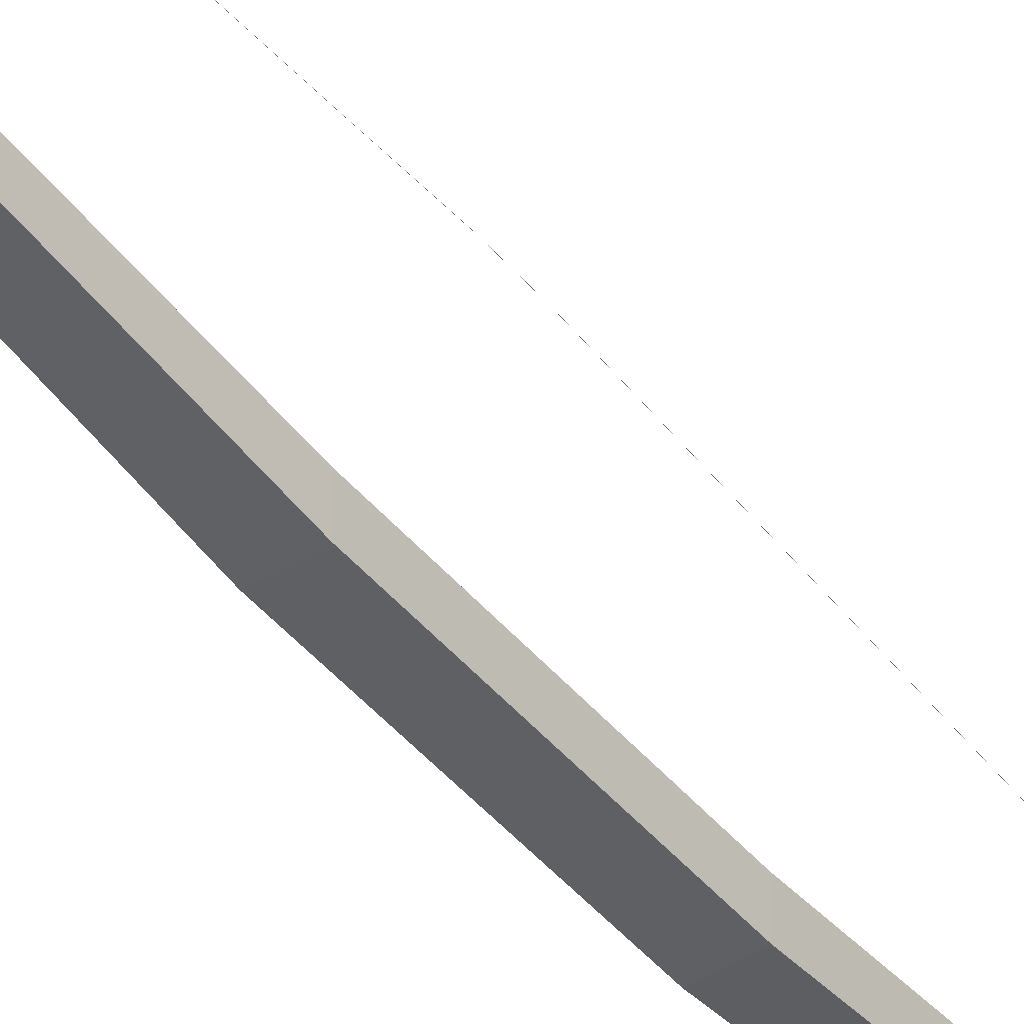
<metadata>
{"format":"obj","ext":"obj","renderer":"f3d","projection":"perspective","resolution":1024,"background":"white","views":[{"elev":-44.4,"azim":-143.3,"up":"+Z"}]}
</metadata>
<code>
v -0.000268 -3.971 1.195
v -0.000268 -3.971 1.195
v 0.000268 -3.971 1.195
v 0.000268 -3.971 1.195
v -0.000268 -3.564 1.243
v -0.000268 -3.054 1.292
v -0.000268 -2.545 1.327
v -0.000268 -2.035 1.358
v -0.000268 -1.526 1.392
v -0.000268 -1.017 1.427
v -0.000268 -0.1321 1.484
v -0.000268 0.002199 1.484
v -0.000268 0.1366 1.484
v -0.000268 1.02 1.427
v -0.000268 1.53 1.392
v -0.000268 2.039 1.358
v -0.000268 2.548 1.327
v -0.000268 3.057 1.292
v -0.000268 3.566 1.243
v -0.000268 3.566 1.243
v -0.000268 3.057 1.292
v -0.000268 2.548 1.327
v -0.000268 2.039 1.358
v -0.000268 1.53 1.392
v -0.000268 1.02 1.426
v -0.000268 0.1366 1.484
v -0.000268 0.002199 1.484
v -0.000268 -0.1321 1.484
v -0.000268 -1.017 1.426
v -0.000268 -1.526 1.391
v -0.000268 -2.035 1.358
v -0.000268 -2.545 1.326
v -0.000268 -3.054 1.291
v -0.000268 -3.564 1.242
v 0.000268 3.566 1.243
v 0.000268 3.057 1.292
v 0.000268 2.548 1.327
v 0.000268 2.039 1.358
v 0.000268 1.53 1.392
v 0.000268 1.02 1.426
v 0.000268 0.1366 1.484
v 0.000268 0.002199 1.484
v 0.000268 -0.1321 1.484
v 0.000268 -1.017 1.426
v 0.000268 -1.526 1.391
v 0.000268 -2.035 1.358
v 0.000268 -2.545 1.326
v 0.000268 -3.054 1.291
v 0.000268 -3.564 1.242
v 0.000268 3.566 1.243
v 0.000268 3.057 1.293
v 0.000268 2.548 1.327
v 0.000268 2.039 1.358
v 0.000268 1.53 1.392
v 0.000268 1.02 1.427
v 0.000268 0.1366 1.484
v 0.000268 0.002199 1.484
v 0.000268 -0.1321 1.484
v 0.000268 -1.017 1.427
v 0.000268 -1.526 1.392
v 0.000268 -2.035 1.358
v 0.000268 -2.545 1.327
v 0.000268 -3.054 1.292
v 0.000268 -3.564 1.243
v -0.0393 4.088 1.226
v 0.0393 4.088 1.226
v -0.06738 3.552 0.9287
v -0.08535 2.833 0.6285
v -0.1011 1.834 0.3421
v -0.1123 0.7334 0.2425
v 0.1123 0.7334 0.2425
v 0.1011 1.834 0.3421
v 0.08535 2.833 0.6285
v 0.06738 3.552 0.9287
v 0.1123 0.7334 0.04251
v 0.1011 1.834 0.162
v 0.08535 2.833 0.4762
v 0.06738 3.552 0.8082
v -0.1123 0.7334 0.04251
v -0.1011 1.834 0.162
v -0.08535 2.833 0.4762
v -0.06738 3.552 0.8082
v -0.0393 -4.087 1.215
v 0.0393 -4.087 1.215
v -0.06738 -3.551 0.9285
v -0.08535 -2.833 0.6284
v -0.1011 -1.834 0.3421
v -0.1123 -0.7338 0.2425
v 0.1123 -0.7338 0.2425
v 0.1011 -1.834 0.3421
v 0.08535 -2.833 0.6284
v 0.06738 -3.551 0.9285
v 0.1123 -0.7338 0.04251
v 0.1011 -1.834 0.162
v 0.08535 -2.833 0.4762
v 0.06738 -3.551 0.808
v -0.1123 -0.7338 0.04251
v -0.1011 -1.834 0.162
v -0.08535 -2.833 0.4762
v -0.06738 -3.551 0.808
v 0.04128 4.05 1.209
v 0.04128 4.05 1.135
v -0.04128 4.05 1.135
v -0.04128 4.05 1.209
v -0.000268 3.973 1.196
v -0.000268 3.973 1.195
v 0.000268 3.973 1.195
v 0.000268 3.973 1.196
v 0.04224 -4.031 1.19
v 0.04224 -4.031 1.114
v -0.04224 -4.031 1.114
v -0.04224 -4.031 1.19
v -0.02283 -0.323 0.1653
v 0.1123 -0.00022 0.2423
v -0.1123 -0.00022 0.2423
v 0.1123 -0.00022 0.04227
v -0.1123 -0.00022 0.04227
v -0.000268 -0.5768 1.454
v -0.000268 -0.5768 1.453
v 0.000268 -0.5768 1.453
v 0.000268 -0.5768 1.454
v -0.000268 0.5785 1.454
v -0.000268 0.5785 1.453
v 0.000268 0.5785 1.453
v 0.000268 0.5785 1.454
f 101 102 66
f 104 65 103
f 103 65 66
f 104 101 66
f 102 103 66
f 65 104 66
f 85 112 109
f 82 67 104
f 82 103 102
f 78 102 101
f 74 101 104
f 71 72 69
f 72 73 68
f 73 74 67
f 75 76 72
f 76 77 73
f 77 78 74
f 79 80 76
f 80 81 77
f 81 82 78
f 79 70 69
f 80 69 68
f 81 68 67
f 83 84 109
f 84 110 109
f 111 83 112
f 110 84 83
f 87 90 89
f 86 91 90
f 85 92 91
f 90 94 93
f 91 95 94
f 92 96 95
f 94 98 97
f 94 95 99
f 96 100 99
f 97 98 87
f 98 99 86
f 99 100 85
f 115 114 71
f 114 116 75
f 116 117 79
f 117 115 70
f 109 110 96
f 110 111 100
f 100 111 112
f 97 88 115
f 93 97 117
f 89 93 116
f 88 89 114
f 92 85 109
f 103 82 104
f 78 82 102
f 74 78 101
f 67 74 104
f 70 71 69
f 69 72 68
f 68 73 67
f 71 75 72
f 72 76 73
f 73 77 74
f 75 79 76
f 76 80 77
f 77 81 78
f 80 79 69
f 81 80 68
f 82 81 67
f 112 83 109
f 111 110 83
f 88 87 89
f 87 86 90
f 86 85 91
f 89 90 93
f 90 91 94
f 91 92 95
f 93 94 97
f 98 94 99
f 95 96 99
f 88 97 87
f 87 98 86
f 86 99 85
f 70 115 71
f 71 114 75
f 75 116 79
f 79 117 70
f 92 109 96
f 96 110 100
f 85 100 112
f 117 97 115
f 116 93 117
f 114 89 116
f 115 88 114
f 112 109 4
f 3 4 109
f 1 112 4
f 34 2 1
f 49 3 2
f 64 4 3
f 5 1 4
f 104 105 108
f 20 21 18
f 21 22 17
f 22 23 16
f 23 24 15
f 24 25 14
f 123 26 13
f 26 27 12
f 27 28 11
f 118 119 29
f 29 30 9
f 30 31 8
f 31 32 7
f 32 33 6
f 33 34 5
f 35 36 21
f 36 37 22
f 37 38 23
f 38 39 24
f 39 40 25
f 124 41 26
f 41 42 27
f 42 43 28
f 120 44 29
f 44 45 30
f 45 46 31
f 46 47 32
f 47 48 33
f 48 49 34
f 50 51 36
f 51 52 37
f 52 53 38
f 53 54 39
f 54 55 40
f 125 56 41
f 56 57 42
f 57 58 43
f 121 59 44
f 59 60 45
f 60 61 46
f 61 62 47
f 62 63 48
f 63 64 49
f 19 18 51
f 18 17 52
f 17 16 53
f 16 15 54
f 15 14 55
f 122 13 56
f 13 12 57
f 12 11 58
f 118 10 59
f 10 9 60
f 9 8 61
f 8 7 62
f 7 6 63
f 6 5 64
f 108 107 101
f 50 108 105
f 35 107 108
f 20 106 107
f 19 105 106
f 104 101 107
f 105 104 106
f 112 1 2
f 28 119 118
f 43 120 119
f 58 121 120
f 11 118 121
f 25 123 122
f 40 124 123
f 55 125 124
f 14 122 125
f 5 34 1
f 34 49 2
f 49 64 3
f 64 5 4
f 101 104 108
f 19 20 18
f 18 21 17
f 17 22 16
f 16 23 15
f 15 24 14
f 122 123 13
f 13 26 12
f 12 27 11
f 10 118 29
f 10 29 9
f 9 30 8
f 8 31 7
f 7 32 6
f 6 33 5
f 20 35 21
f 21 36 22
f 22 37 23
f 23 38 24
f 24 39 25
f 123 124 26
f 26 41 27
f 27 42 28
f 119 120 29
f 29 44 30
f 30 45 31
f 31 46 32
f 32 47 33
f 33 48 34
f 35 50 36
f 36 51 37
f 37 52 38
f 38 53 39
f 39 54 40
f 124 125 41
f 41 56 42
f 42 57 43
f 120 121 44
f 44 59 45
f 45 60 46
f 46 61 47
f 47 62 48
f 48 63 49
f 50 19 51
f 51 18 52
f 52 17 53
f 53 16 54
f 54 15 55
f 125 122 56
f 56 13 57
f 57 12 58
f 121 118 59
f 59 10 60
f 60 9 61
f 61 8 62
f 62 7 63
f 63 6 64
f 19 50 105
f 50 35 108
f 35 20 107
f 20 19 106
f 106 104 107
f 11 28 118
f 28 43 119
f 43 58 120
f 58 11 121
f 14 25 122
f 25 40 123
f 40 55 124
f 55 14 125

</code>
